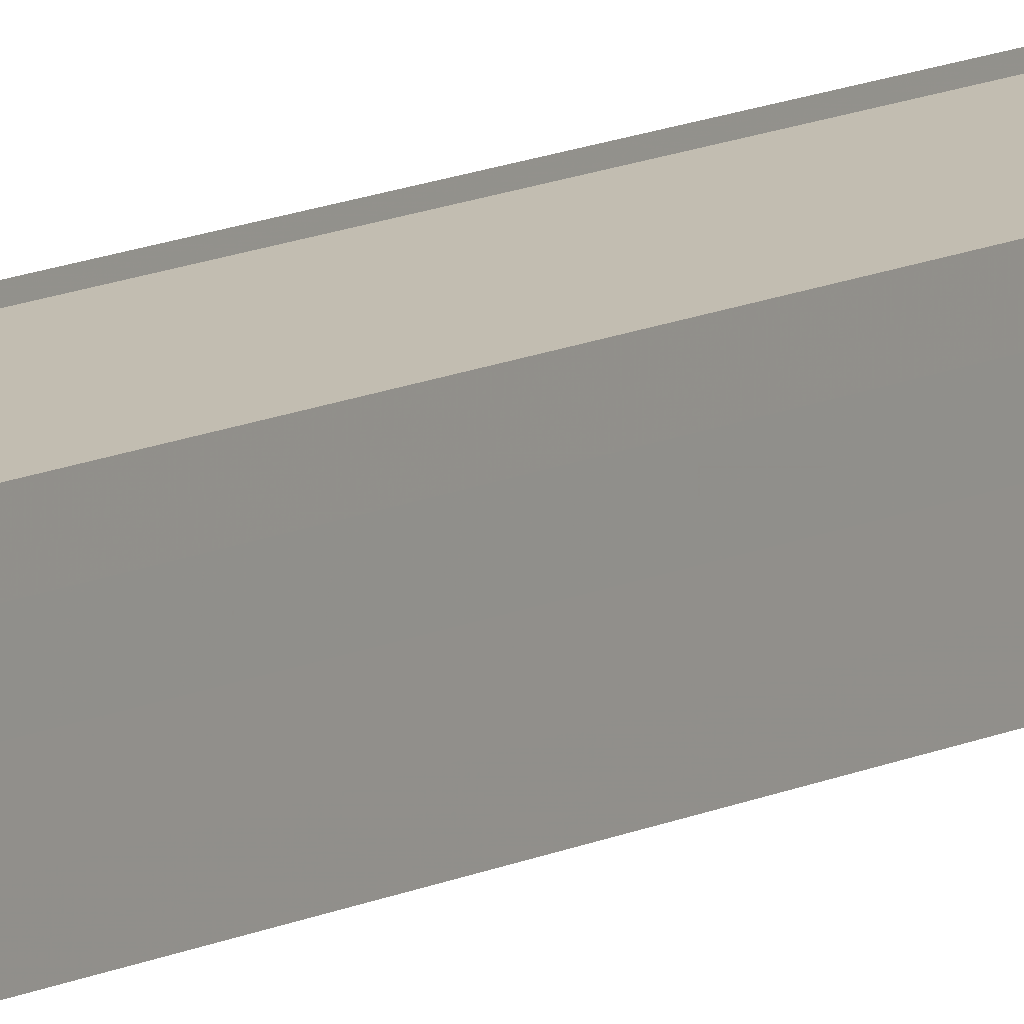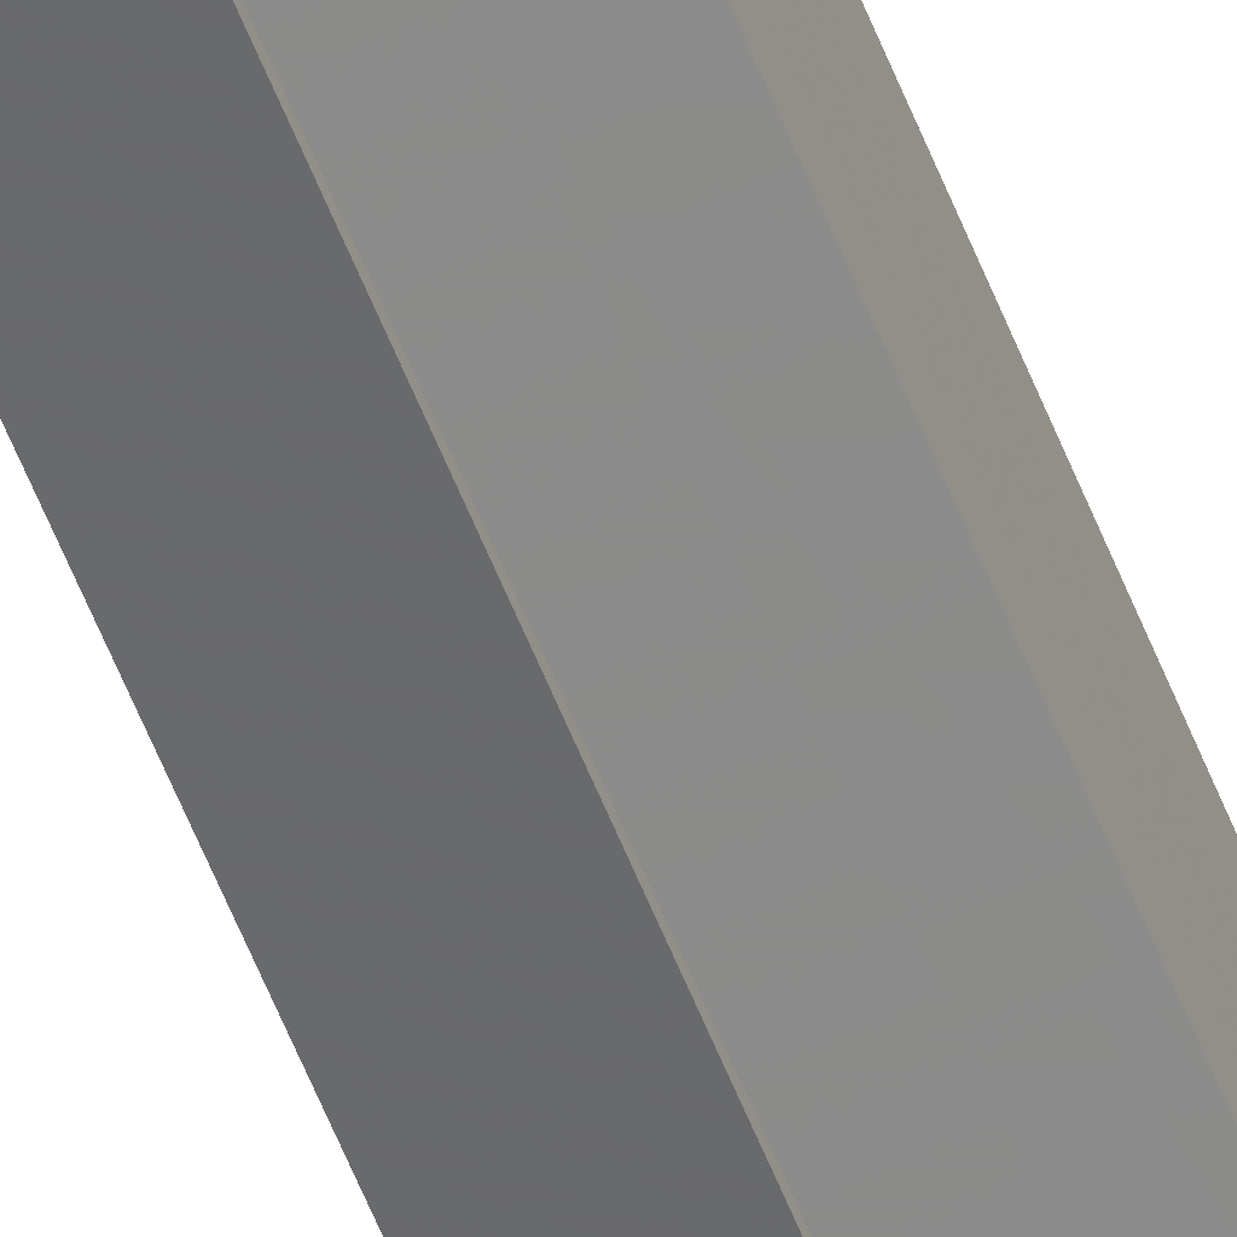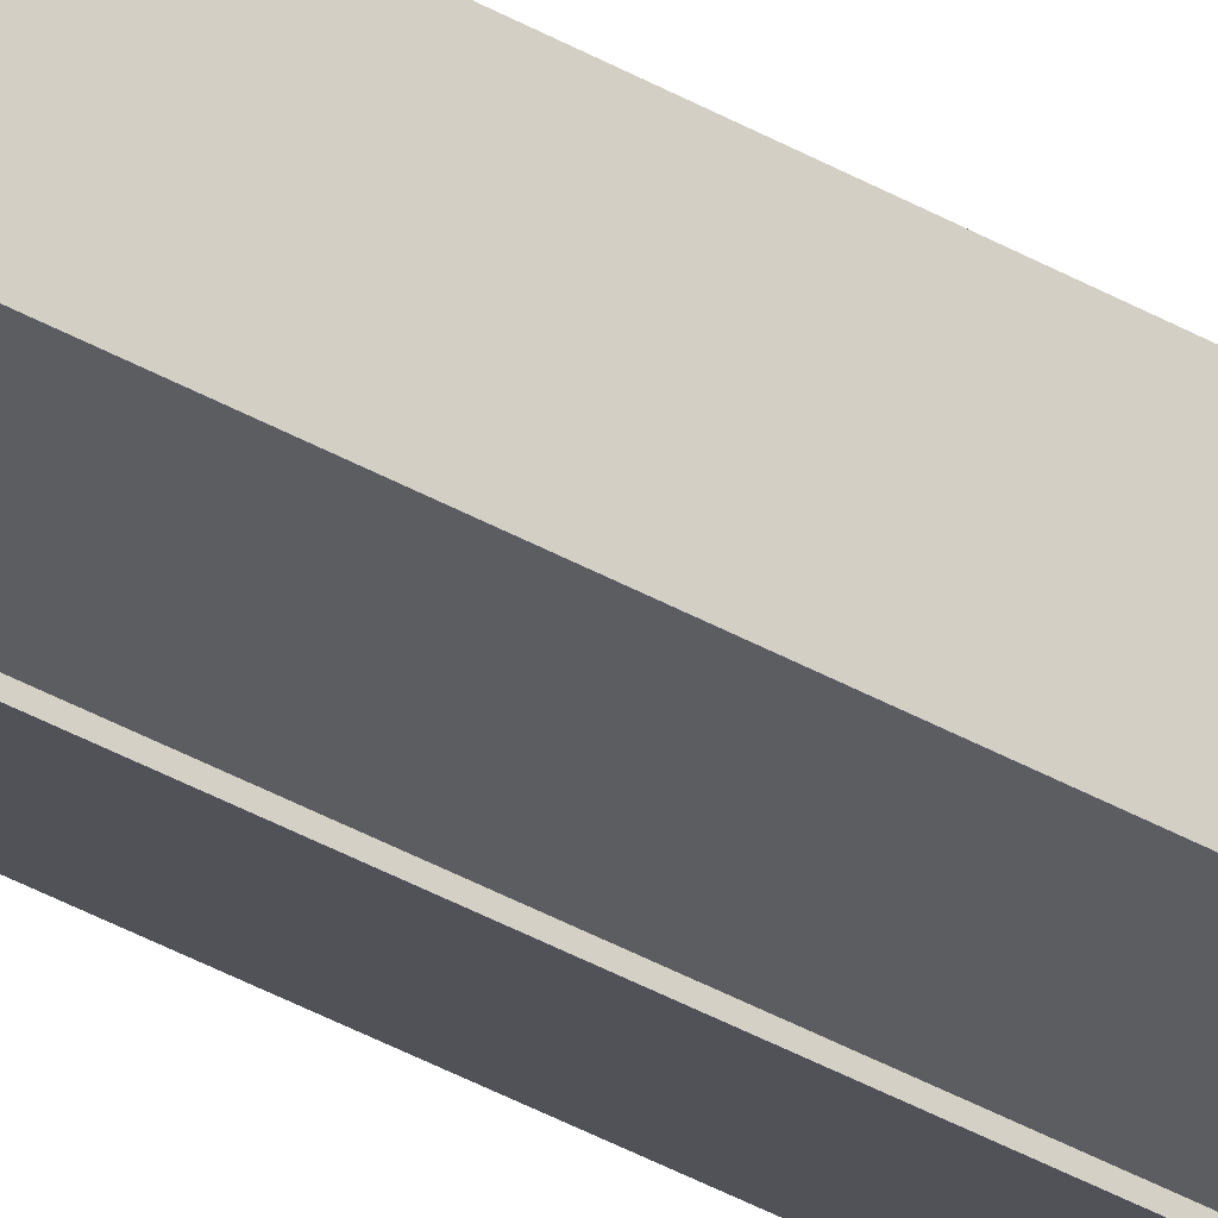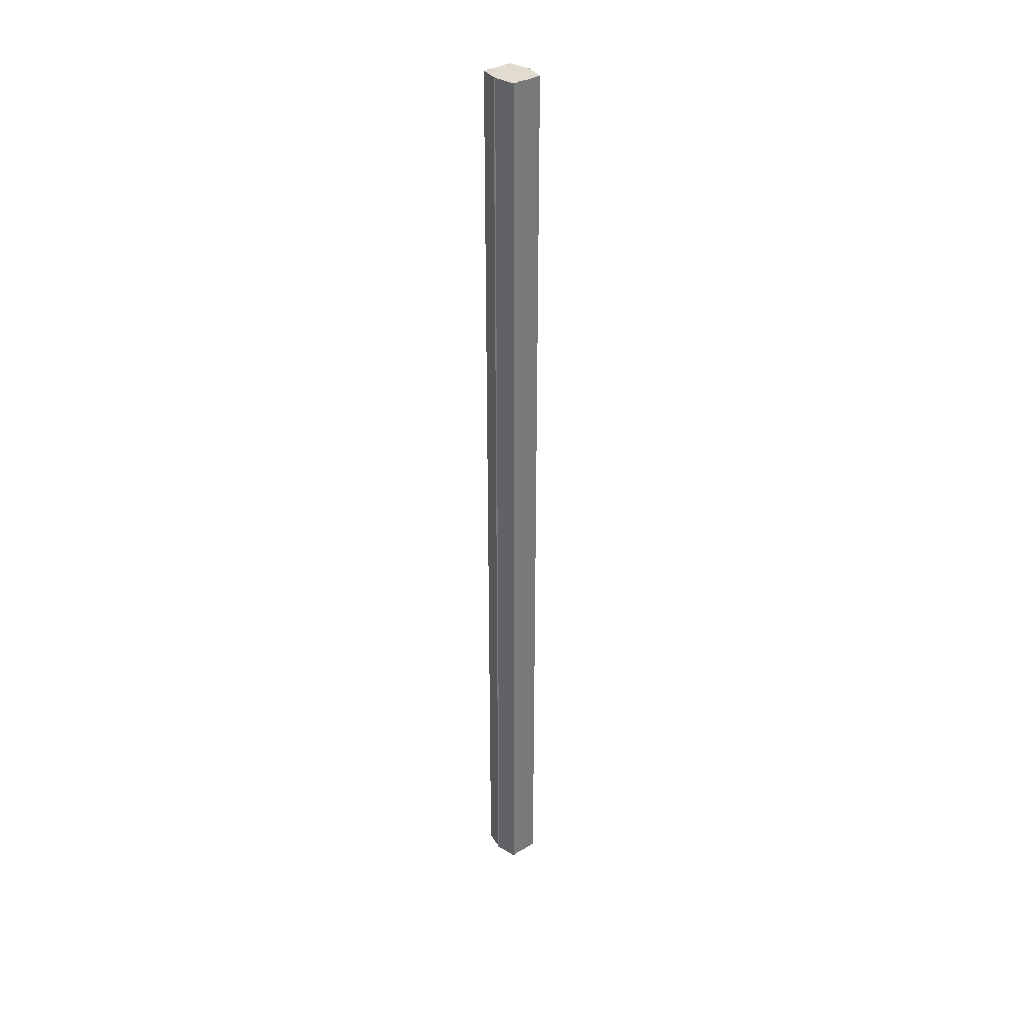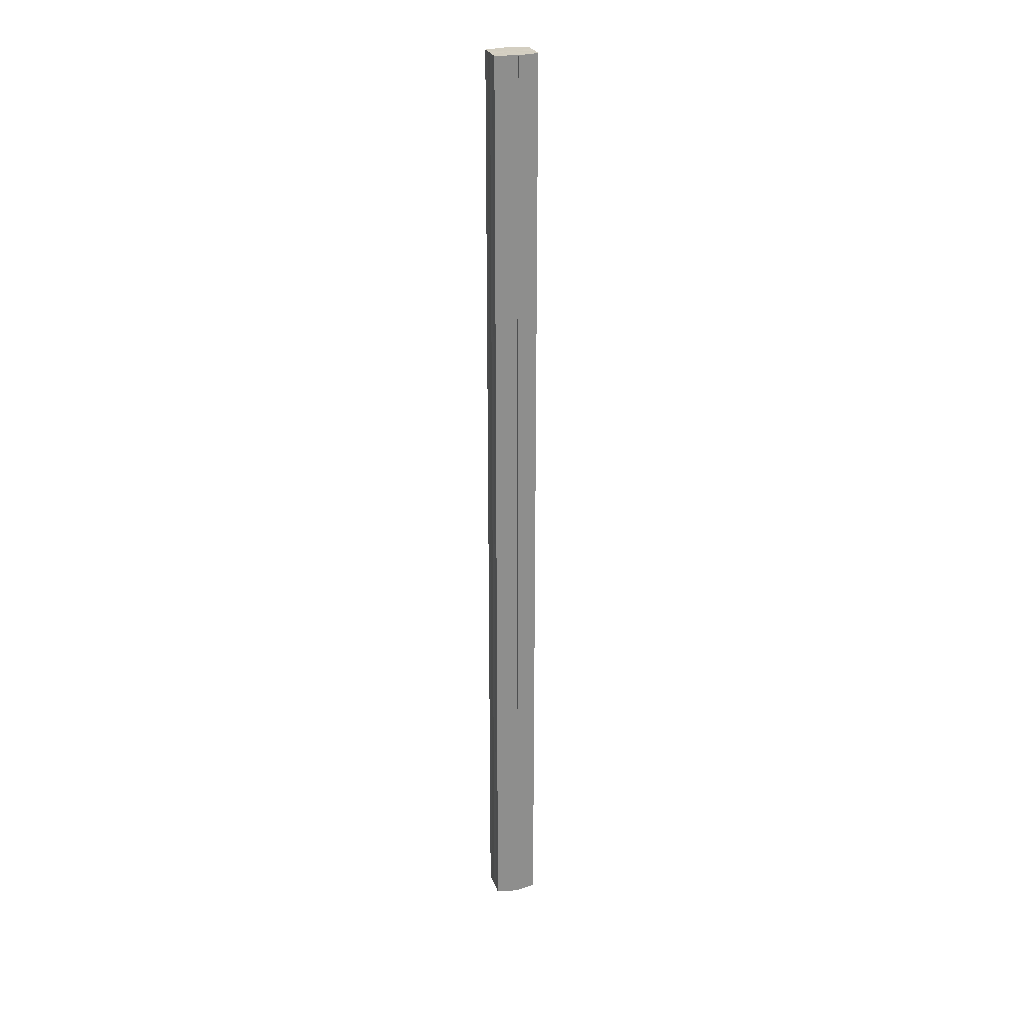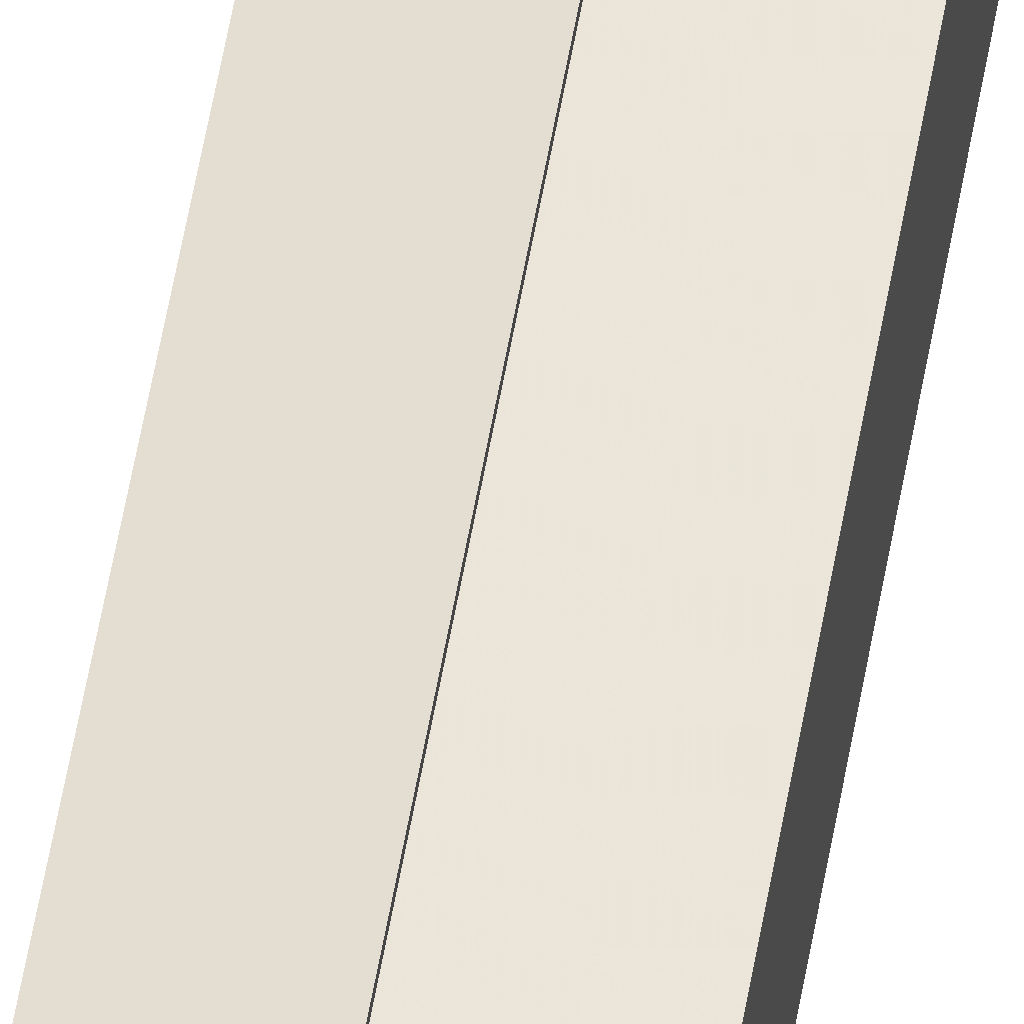
<metadata>
{"format":"obj","ext":"obj","renderer":"f3d","projection":"perspective","resolution":1024,"background":"white","views":[{"elev":8.4,"azim":30.6,"up":"+Z"},{"elev":-59.1,"azim":-158.5,"up":"+Z"},{"elev":-30.6,"azim":-131.5,"up":"+Z"},{"elev":34.3,"azim":-129.4,"up":"+Y"},{"elev":25.6,"azim":163.2,"up":"+Y"},{"elev":54.5,"azim":9.6,"up":"+Z"}]}
</metadata>
<code>
o 4507
v 2221 1892 17.04
v 2221 1892 17.05
v 2221 1892 17.04
v 2221 1892 17.05
v 2221 1892 17.05
v 2221 1892 17.04
v 2221 1892 17.04
v 2221 1892 17.05
v 2221 1892 17.05
v 2221 1892 17.03
v 2221 1892 17.03
v 2221 1892 17.05
v 2221 1892 17.05
v 2221 1892 17.03
v 2221 1892 17.03
v 2221 1892 17.03
v 2221 1892 17.03
v 2221 1892 17.03
v 2221 1892 17.03
v 2221 1892 17.03
v 2221 1892 17.04
v 2221 1892 17.04
v 2221 1892 17.04
v 2221 1892 17.04
v 2221 1892 17.05
v 2221 1892 17.05
v 2221 1892 17.05
v 2221 1892 17.05
v 2221 1892 17.05
v 2221 1892 17.05
v 2221 1892 17.04
v 2221 1892 17.05
v 2221 1892 17.05
v 2221 1892 17.05
v 2221 1892 17.04
v 2221 1892 17.05
v 2221 1892 17.04
v 2221 1892 17.04
v 2221 1892 17.03
v 2221 1892 17.04
v 2221 1892 17.03
v 2221 1892 17.03
v 2221 1892 17.03
v 2221 1892 17.03
v 2221 1892 17.03
v 2221 1892 17.04
v 2221 1892 17.03
v 2221 1892 17.03
v 2221 1892 17.03
v 2221 1892 17.04
v 2221 1892 17.04
v 2221 1892 17.03
v 2221 1892 17.03
v 2221 1892 17.05
v 2221 1892 17.04
v 2221 1892 17.04
v 2221 1892 17.04
v 2221 1892 17.05
v 2221 1892 17.05
v 2221 1892 17.04
v 2221 1892 17.04
v 2221 1892 17.05
v 2221 1892 17.05
v 2221 1892 17.05
v 2221 1892 17.05
v 2221 1892 17.05
v 2221 1892 17.05
v 2221 1892 17.05
v 2221 1892 17.05
v 2221 1892 17.05
v 2221 1892 17.05
v 2221 1892 17.04
v 2221 1892 17.04
v 2221 1892 17.05
v 2221 1892 17.04
v 2221 1892 17.05
v 2221 1892 17.03
v 2221 1892 17.05
v 2221 1892 17.03
v 2221 1892 17.05
v 2221 1892 17.03
v 2221 1892 17.05
v 2221 1892 17.04
v 2221 1892 17.04
f 1 2 3
f 2 4 5
f 6 1 7
f 4 8 9
f 10 6 11
f 12 8 13
f 14 10 15
f 14 16 15
f 15 17 18
f 15 19 20
f 20 21 22
f 22 23 24
f 24 25 26
f 26 27 28
f 28 29 30
f 13 29 30
f 31 32 29
f 31 33 32
f 31 29 34
f 31 35 33
f 31 34 36
f 31 37 35
f 31 36 38
f 31 39 37
f 31 38 40
f 31 40 41
f 31 42 39
f 31 41 42
f 43 42 44
f 45 42 44
f 46 47 43
f 48 49 45
f 50 51 46
f 52 49 53
f 54 55 50
f 56 52 57
f 58 59 54
f 60 56 61
f 62 60 63
f 64 62 65
f 66 67 58
f 68 64 66
f 68 69 66
f 66 70 71
f 72 73 74
f 72 75 73
f 72 74 76
f 72 77 75
f 72 76 78
f 72 79 77
f 72 78 80
f 72 81 79
f 72 80 82
f 72 83 81
f 72 82 84
f 72 84 83

</code>
